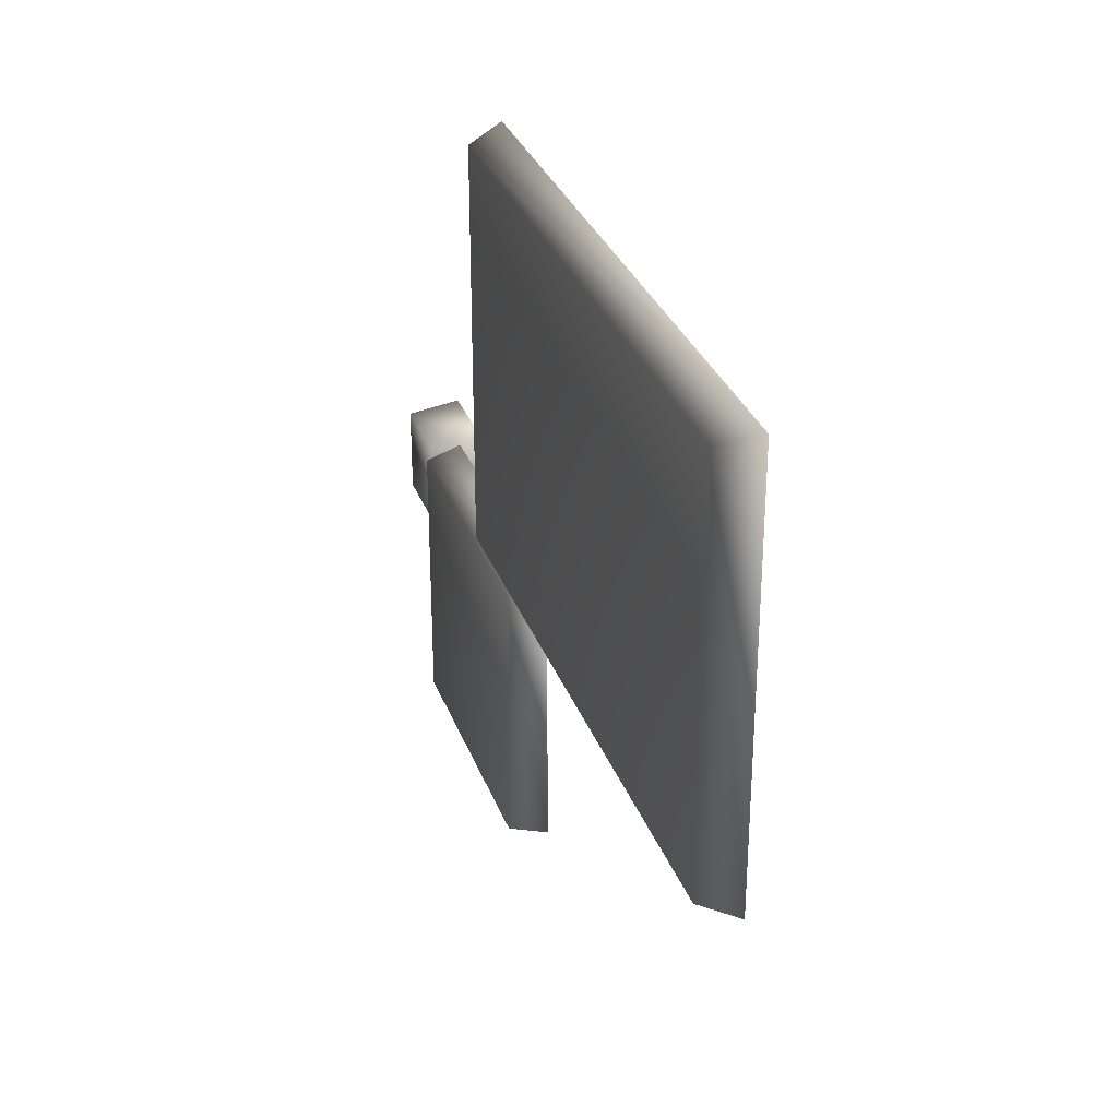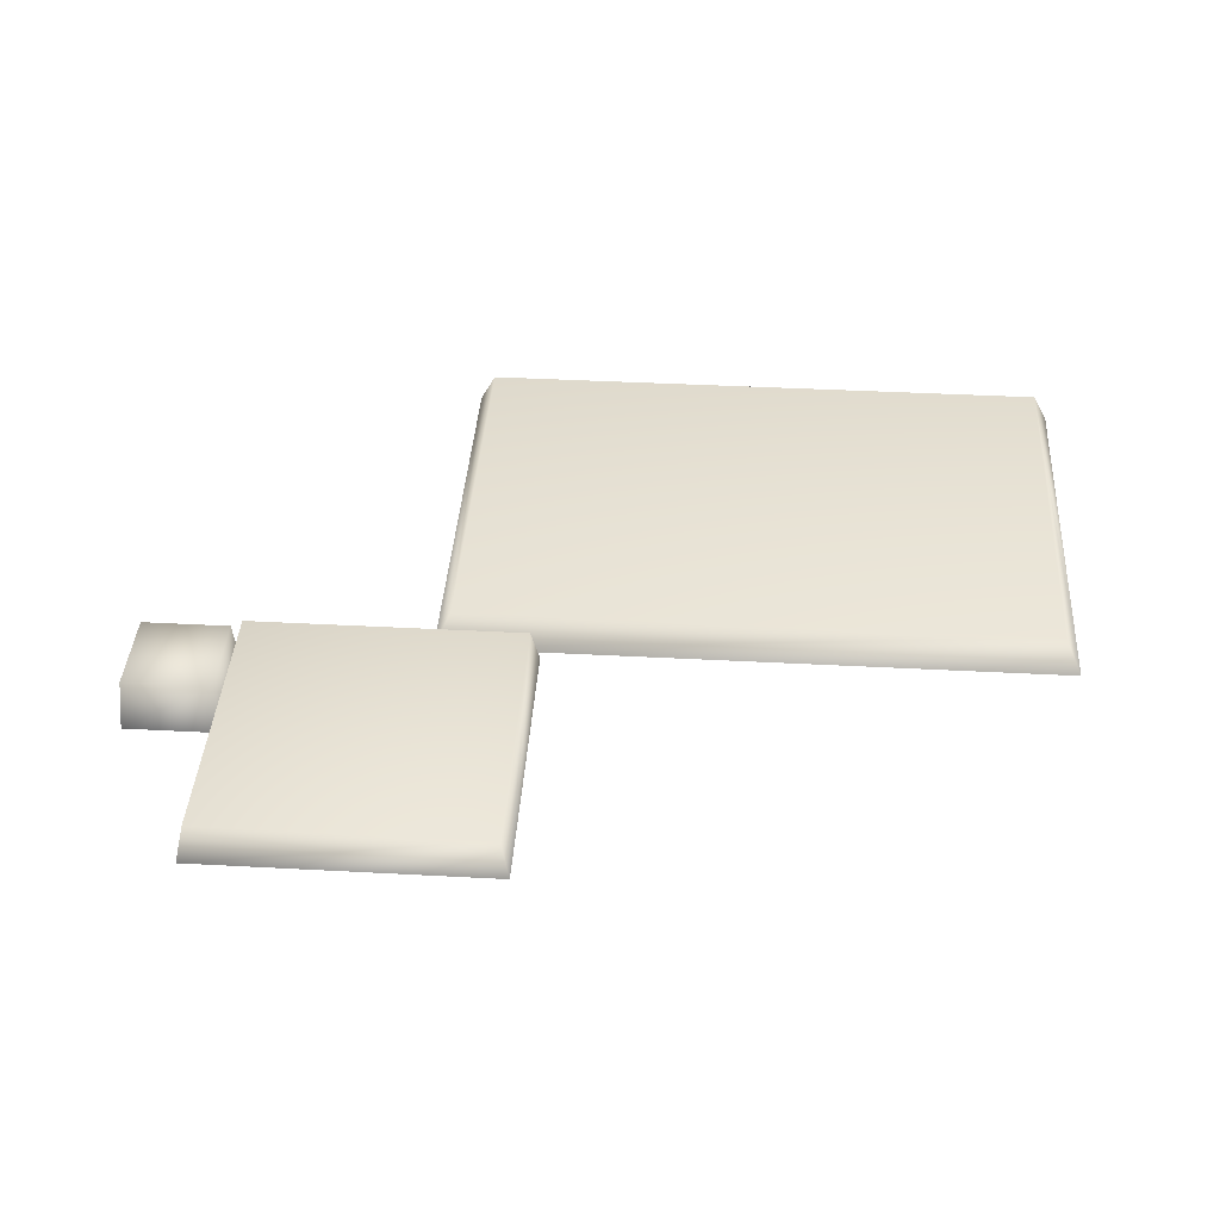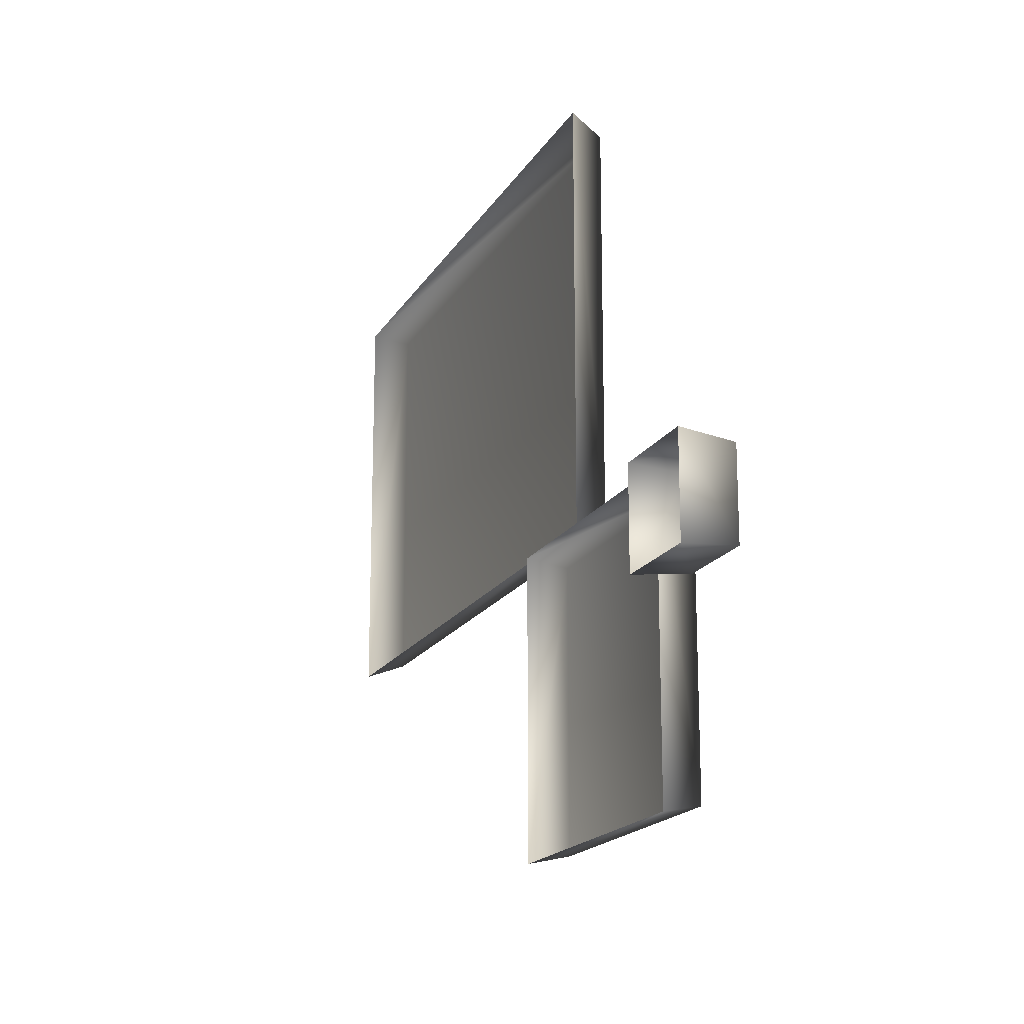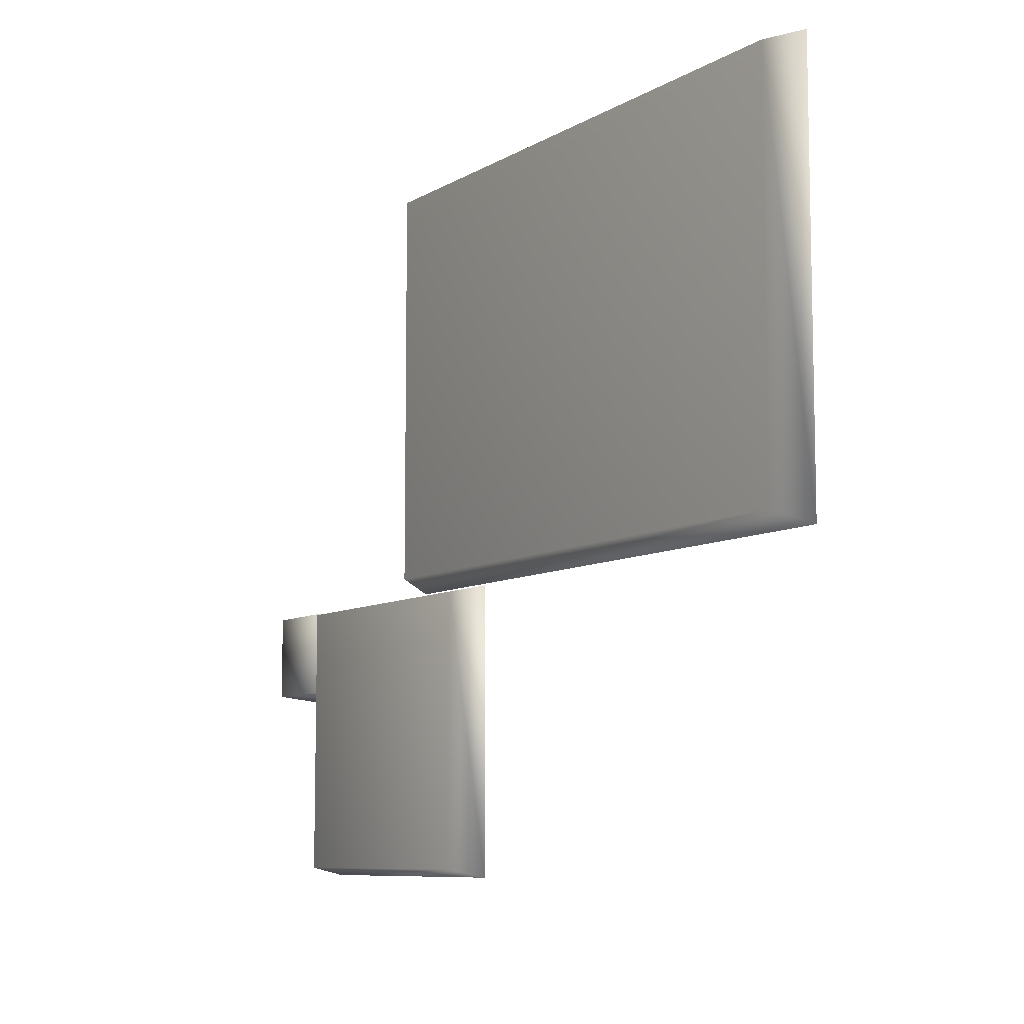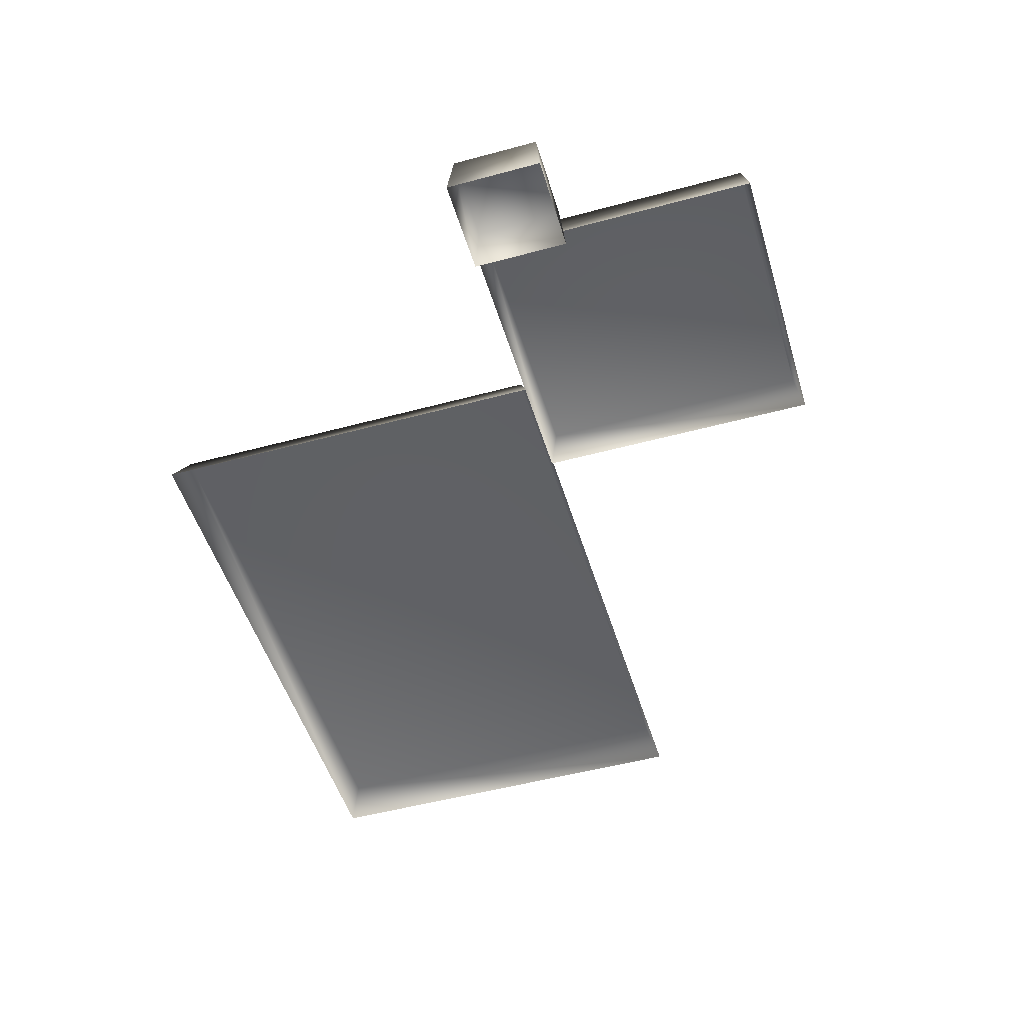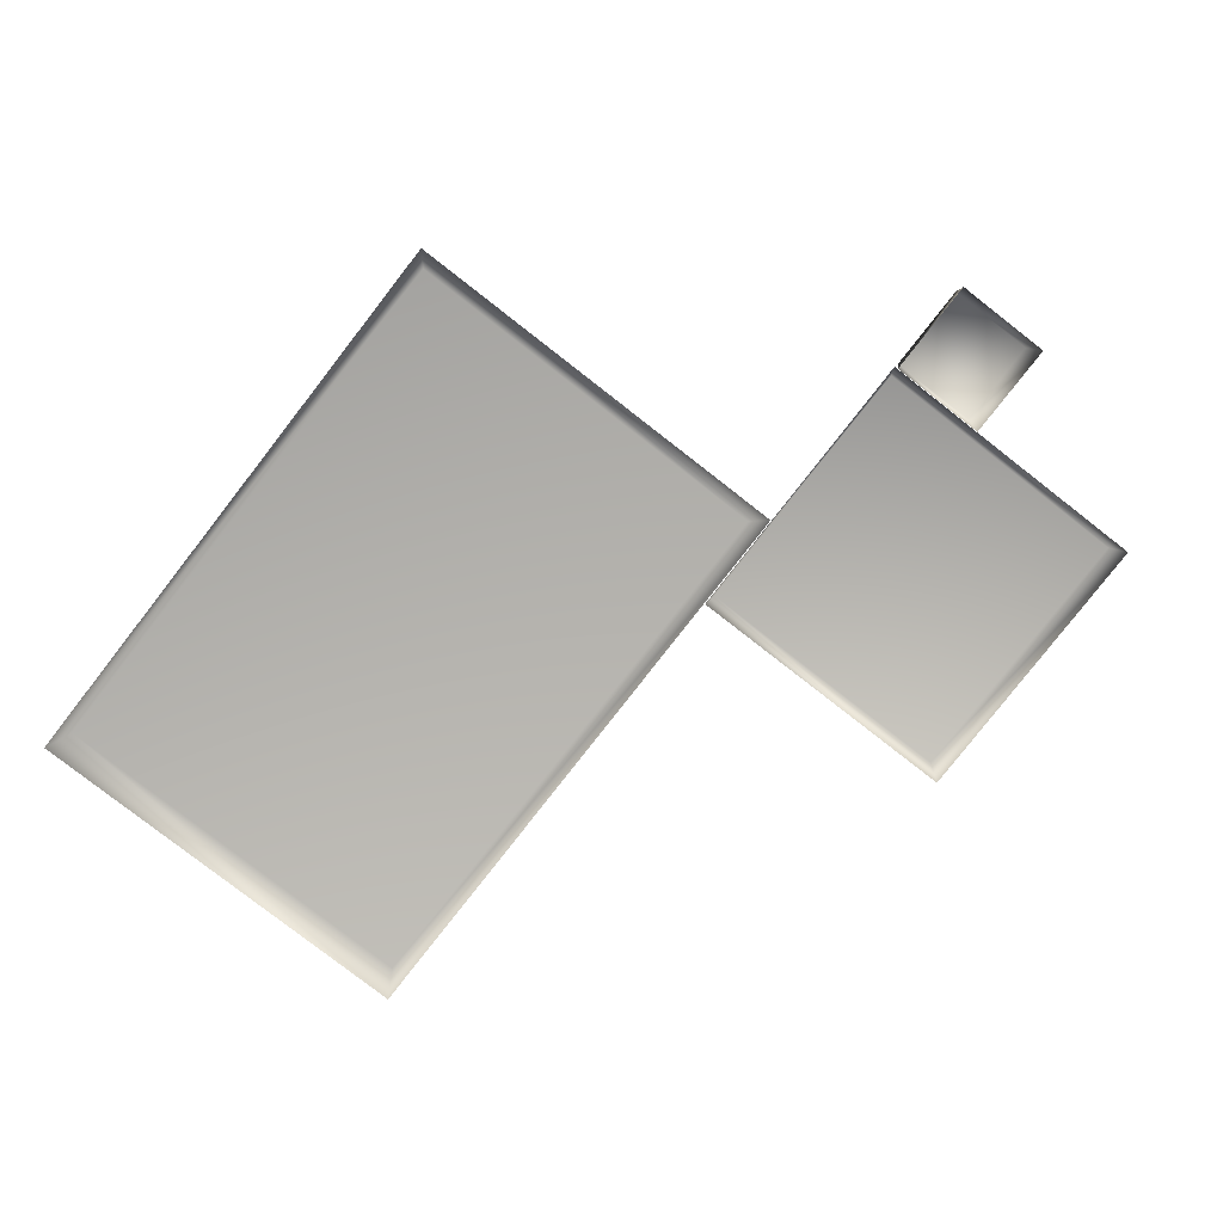
<metadata>
{"format":"obj","ext":"obj","renderer":"f3d","projection":"perspective","resolution":1024,"background":"white","views":[{"elev":31.1,"azim":71.7,"up":"+Y"},{"elev":39.7,"azim":3.8,"up":"+Z"},{"elev":-17.7,"azim":-111.4,"up":"+Y"},{"elev":-8.5,"azim":56.6,"up":"+Y"},{"elev":-50.2,"azim":-73.4,"up":"+Z"},{"elev":-79.6,"azim":-127.9,"up":"+Z"}]}
</metadata>
<code>
g Tile_SM_03
v -0.5459 -0.2182 0.01218
v -0.4896 -0.1795 0.1315
v 1.431 -0.1795 0.1315
v 1.487 -0.2182 0.01218
v -0.5459 1.178 0.01218
v 1.431 1.14 0.1315
v 1.487 1.178 0.01218
v -0.4896 1.14 0.1315
v -1.167 -1.178 -0.01261
v -1.14 -1.152 0.1127
v -0.2336 -1.152 0.1127
v -0.2071 -1.178 -0.01261
v -1.167 -0.2182 -0.01261
v -0.2336 -0.2447 0.1127
v -0.2071 -0.2182 -0.01261
v -1.14 -0.2447 0.1127
v -1.487 -0.5382 -0.09791
v -1.471 -0.5219 0.08032
v -1.183 -0.5219 0.08032
v -1.167 -0.5382 -0.09791
v -1.487 -0.2182 -0.09791
v -1.183 -0.2344 0.08032
v -1.167 -0.2182 -0.09791
v -1.471 -0.2344 0.08032
g Tile_SM_03_0
f 3 2 1
f 4 3 1
f 1 2 5
f 6 3 4
f 3 6 2
f 7 6 4
f 5 8 7
f 2 8 5
f 6 8 2
f 8 6 7
f 11 10 9
f 12 11 9
f 9 10 13
f 14 11 12
f 11 14 10
f 15 14 12
f 13 16 15
f 10 16 13
f 14 16 10
f 16 14 15
f 19 18 17
f 20 19 17
f 17 18 21
f 22 19 20
f 19 22 18
f 23 22 20
f 21 24 23
f 18 24 21
f 22 24 18
f 24 22 23

</code>
